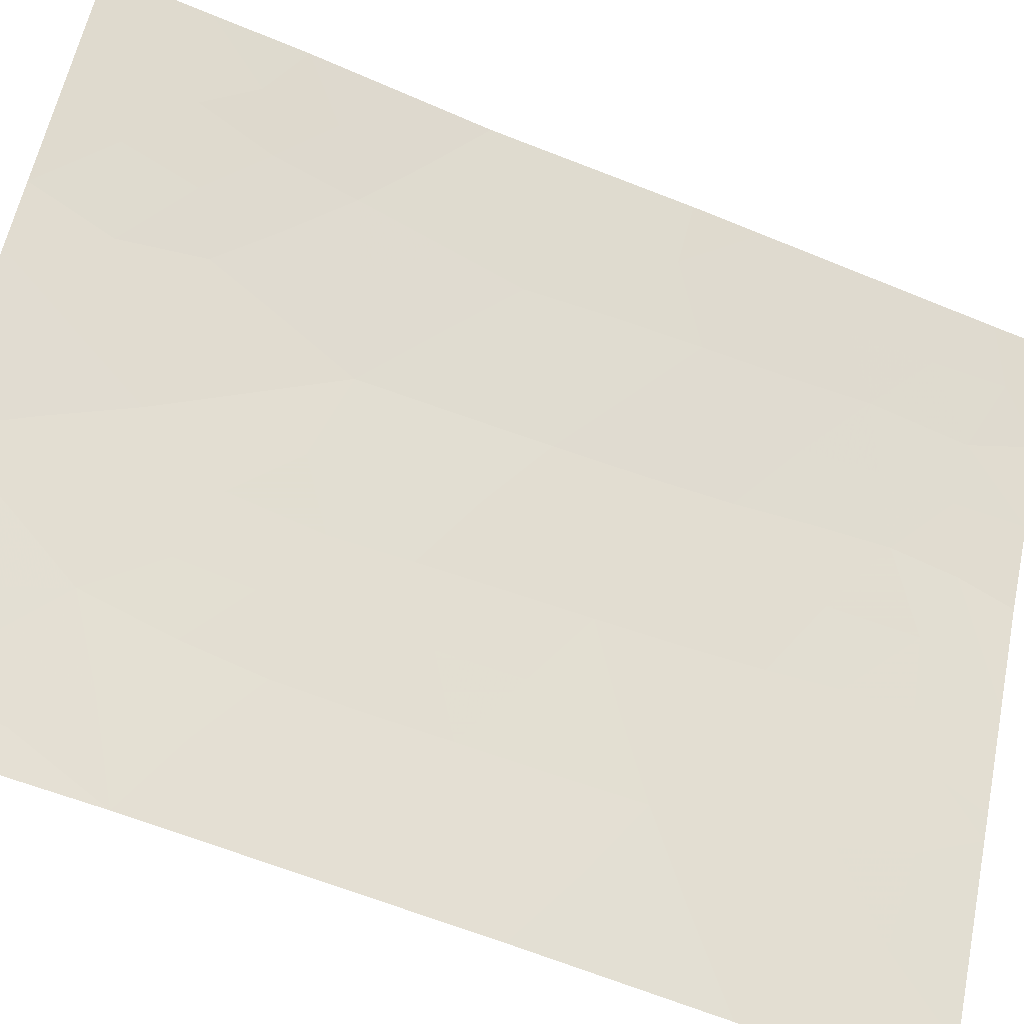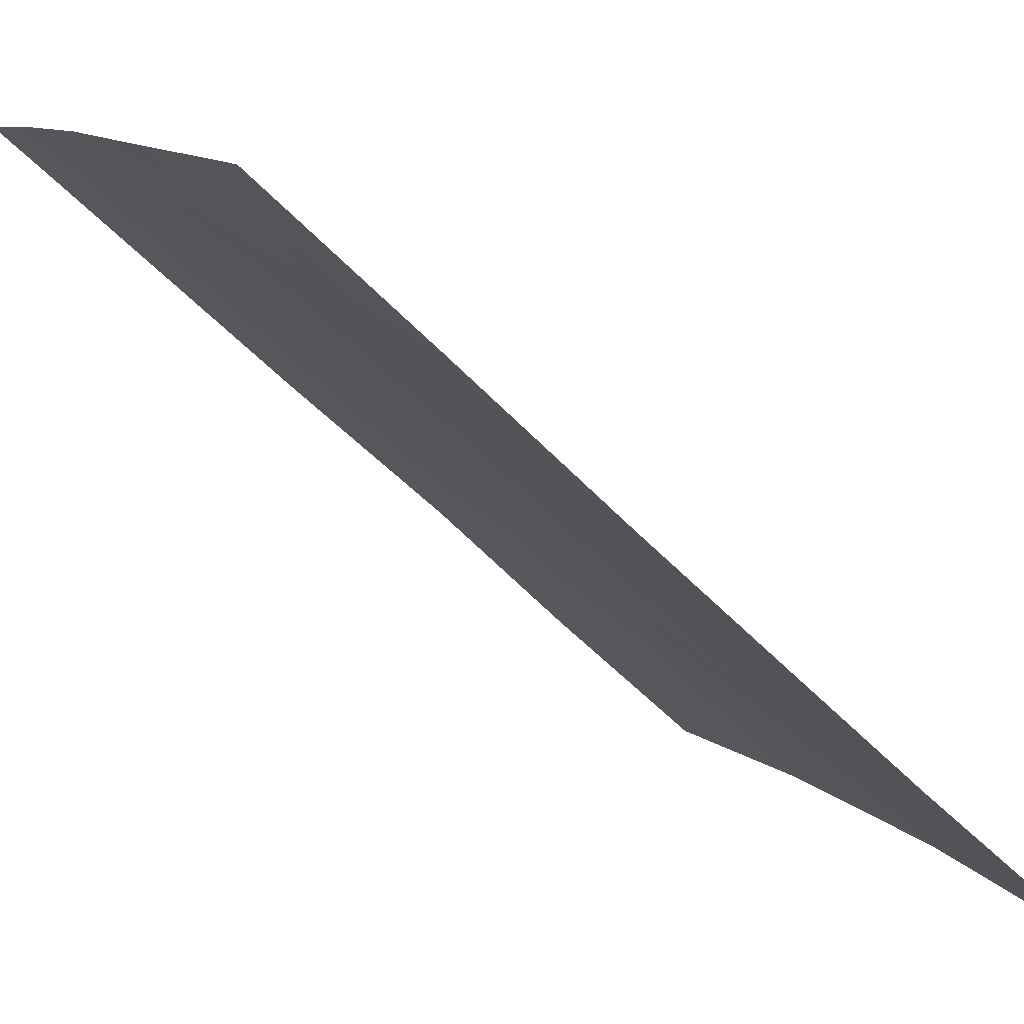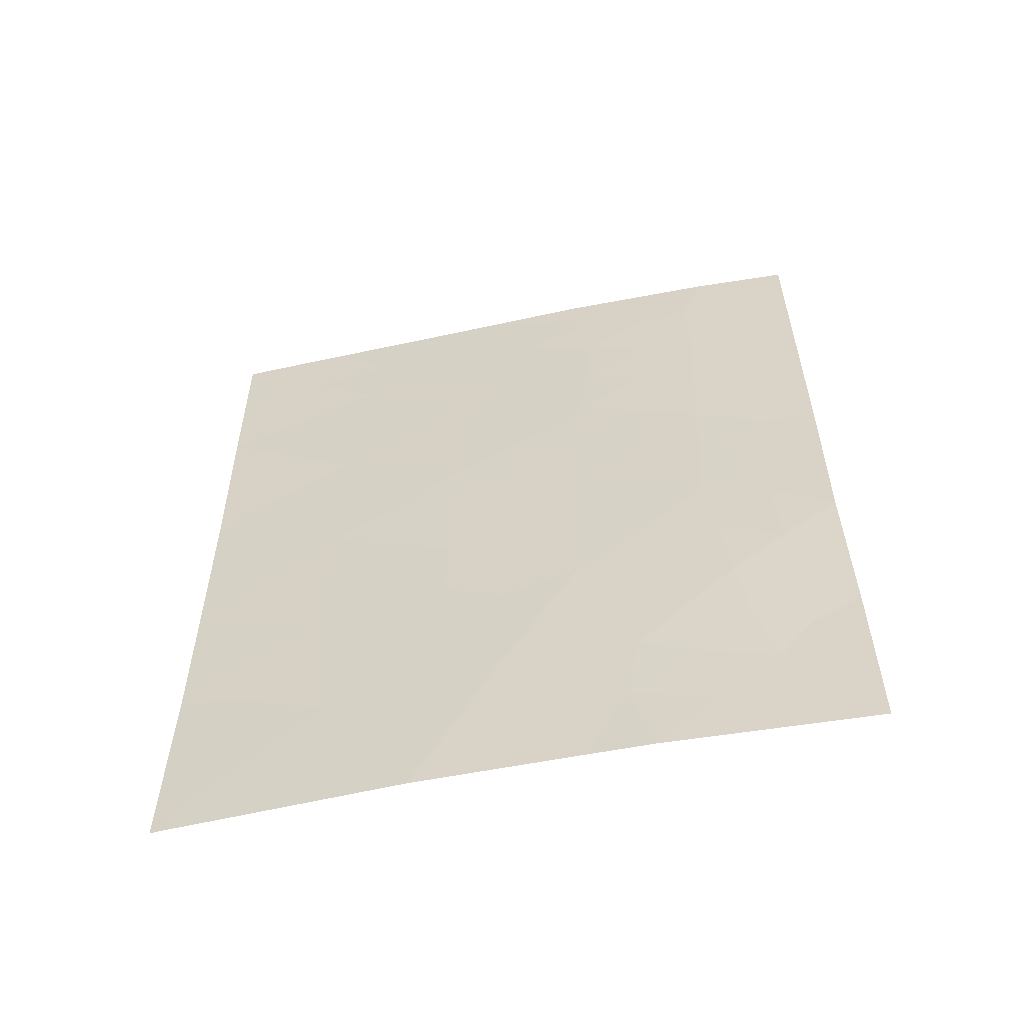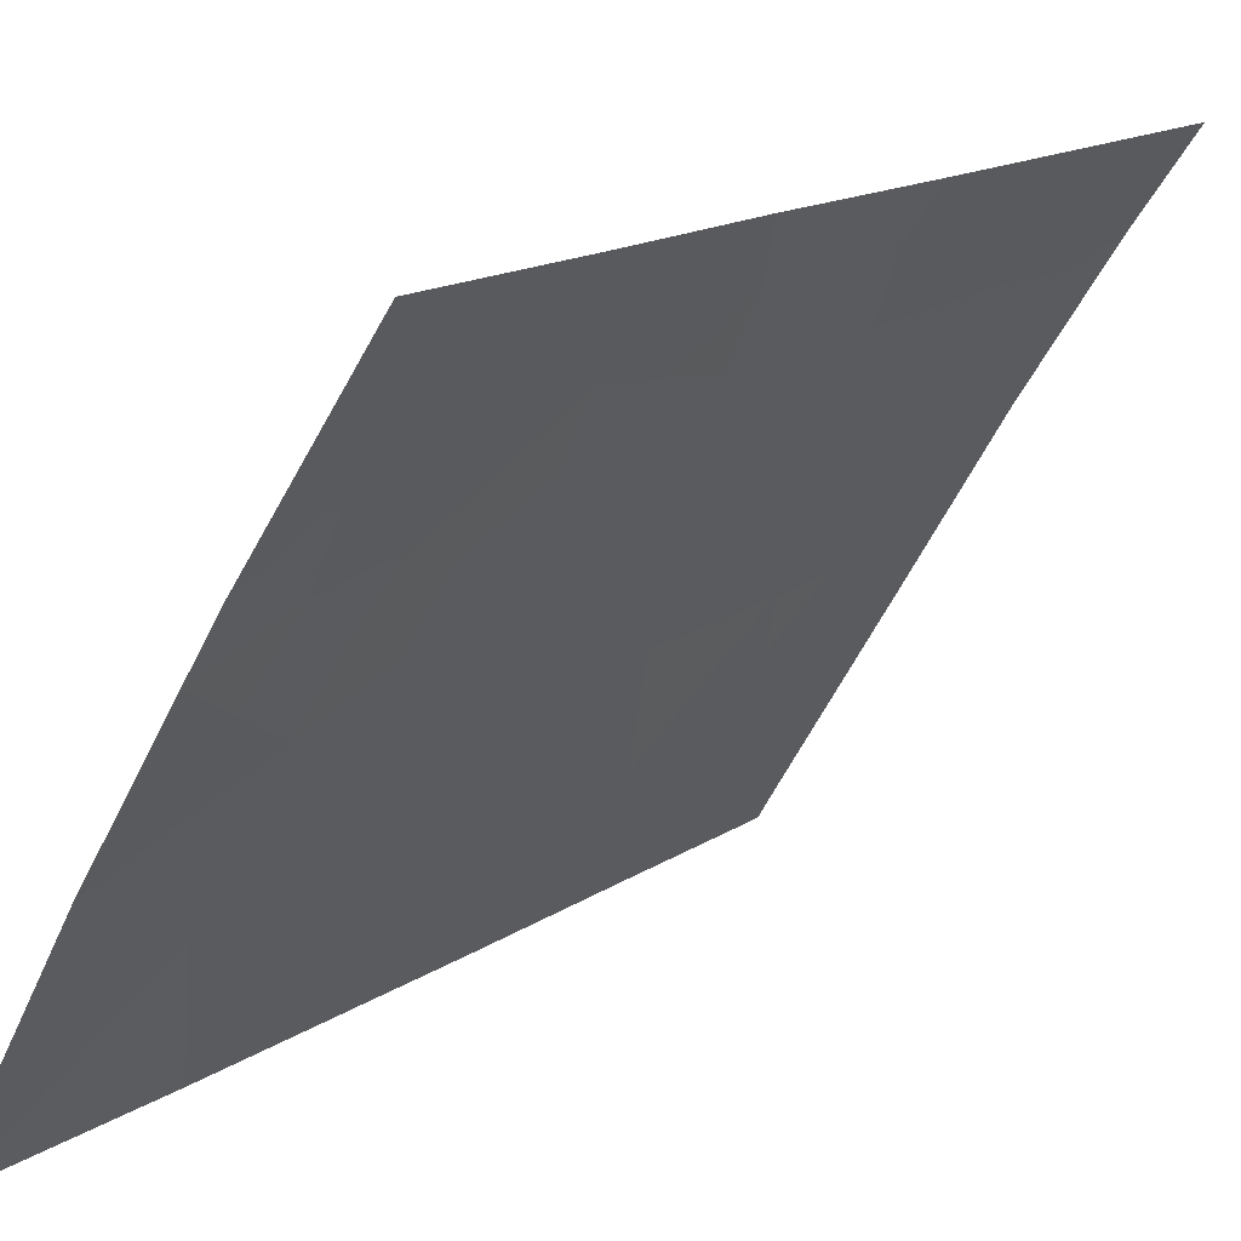
<metadata>
{"format":"obj","ext":"obj","renderer":"f3d","projection":"perspective","resolution":1024,"background":"white","views":[{"elev":-60.3,"azim":67.1,"up":"+Z"},{"elev":-56.6,"azim":-136.6,"up":"+Z"},{"elev":-56.9,"azim":-45.8,"up":"+Y"},{"elev":15.4,"azim":36.3,"up":"+Z"}]}
</metadata>
<code>
v -59.51 49.21 100
v -60.44 47.84 98.64
v -64.49 44.98 92
v -64.52 47.51 92
v -63.5 46.19 93.74
v -59.48 38.1 100
v -59.48 38 100
v -60.59 43.55 98.46
v -62.85 50 94.78
v -61.61 41.98 96.9
v -64.54 50 92
v -64.53 49.8 92
v -59.61 38 99.8
v -63.53 44 93.69
v -61.12 38 97.63
v -60.41 41.46 98.72
v -61.39 48.4 97.19
v -60.29 50 98.87
v -61.49 50 97.02
v -64.48 40.82 92
v -59.5 47.02 100
v -59.5 45.25 100
v -63.54 41.98 93.68
v -64.26 50 92.46
v -64.48 42.56 92
v -62.83 38 94.95
v -63.42 39.85 93.92
v -62.59 43.13 95.29
v -62.55 45.19 95.38
v -62.47 47.19 95.46
v -64.44 38 92.16
v -59.53 42.69 100
v -63.01 50 94.5
v -64.52 38.39 92
v -59.48 40.44 100
v -64.53 38 92
v -59.51 50 100
v -60.5 45.73 98.55
v -61.57 44.3 96.96
v -61.19 40.09 97.54
v -63.37 48.32 93.94
v -62.27 39.92 95.86
v -61.6 38 96.88
v -61.5 46.46 97.05
v -62.37 48.97 95.57
v -59.96 48.52 99.34
v -59.51 48.11 100
v -59.98 47.44 99.31
v -64.5 46.24 92
v -63.99 46.81 92.9
v -64 45.62 92.86
v -61.28 39.07 97.38
v -60.47 49.13 98.59
v -60.91 48.11 97.93
v -60.92 49.07 97.91
v -63.5 40.97 93.76
v -63.92 40.34 93.02
v -63.99 41.36 92.88
v -63.06 43.57 94.5
v -63.04 44.6 94.53
v -62.57 44.15 95.34
v -62.17 50 95.9
v -61.9 48.91 96.35
v -63.08 42.58 94.47
v -63.54 42.96 93.68
v -62.19 41.71 95.96
v -62.62 42.14 95.25
v -62.11 42.63 96.08
v -61.03 45.02 97.76
v -60.54 44.66 98.52
v -61.07 43.92 97.73
v -62.03 45.8 96.21
v -62.52 46.21 95.41
v -61.98 46.81 96.26
v -60.5 42.52 98.59
v -60.96 41.76 97.89
v -61.08 42.79 97.71
v -64.48 43.77 92
v -64 44.46 92.85
v -64.01 43.34 92.85
v -63.62 38.8 93.57
v -63.85 49.06 93.14
v -63.64 50 93.48
v -63.23 49.23 94.15
v -63.06 40.67 94.52
v -62.59 41 95.32
v -62.83 39.87 94.92
v -63.08 41.6 94.48
v -61.94 38.97 96.36
v -61.68 39.98 96.78
v -61.59 43.2 96.93
v -60.09 44.19 99.17
v -59.52 43.97 100
v -60.02 43.24 99.29
v -64.53 48.66 92
v -64.26 48.5 92.44
v -59.48 39.27 100
v -59.87 40.06 99.44
v -59.95 38.62 99.32
v -60.37 38 98.72
v -60.62 38.79 98.36
v -62.75 49.42 94.95
v -59.9 50 99.43
v -59.93 49.48 99.39
v -64.48 41.69 92
v -64.01 42.31 92.84
v -63.02 45.66 94.56
v -63.52 45.08 93.71
v -64.5 39.61 92
v -64.25 39.63 92.45
v -62.99 46.7 94.6
v -59.51 41.57 100
v -59.92 41.01 99.39
v -61.42 49.26 97.14
v -60.89 50 97.94
v -59.99 46.4 99.29
v -59.5 46.13 100
v -59.95 45.22 99.35
v -60.48 46.78 98.58
v -60.32 40.41 98.82
v -60.73 39.74 98.2
v -60.82 40.75 98.09
v -63.91 47.94 93.02
v -63.45 47.29 93.81
v -63.88 38 93.13
v -63.1 38.91 94.48
v -63.26 38 94.2
v -62.54 38.94 95.41
v -61.96 40.91 96.36
v -62.21 38 95.91
v -61.37 40.93 97.27
v -61.44 47.46 97.13
v -61.93 47.76 96.33
v -61.54 45.4 97
v -61 46.1 97.8
v -62.93 47.69 94.68
v -62.08 43.68 96.13
v -62.06 44.74 96.17
v -60.95 47.14 97.87
v -62.85 48.59 94.8
v -62.41 48.09 95.52
v -60.14 39.44 99.05
v -64.31 49.24 92.37
v -59.99 42.07 99.34
v -63.89 39.08 93.11
v -64.25 38.54 92.49
f 46 47 48
f 49 50 51
f 13 6 7
f 11 24 12
f 53 54 55
f 56 57 58
f 59 60 61
f 62 63 45
f 64 65 59
f 66 67 68
f 69 70 71
f 72 73 74
f 75 76 77
f 78 79 80
f 27 81 145
f 82 83 84
f 85 86 87
f 85 56 88
f 89 90 52
f 91 71 77
f 92 93 94
f 88 64 67
f 4 95 96
f 97 99 142
f 99 100 101
f 34 31 36
f 18 103 104
f 46 53 104
f 105 106 58
f 107 60 108
f 109 20 110
f 107 111 73
f 112 113 144
f 55 114 115
f 116 117 118
f 119 48 116
f 120 121 122
f 123 124 50
f 81 126 127
f 108 79 51
f 87 128 126
f 86 66 129
f 121 101 52
f 130 128 89
f 90 129 131
f 132 74 133
f 134 135 69
f 98 120 113
f 124 136 111
f 137 61 138
f 137 91 68
f 134 138 72
f 82 123 96
f 92 70 118
f 57 145 110
f 132 54 139
f 139 119 135
f 106 80 65
f 122 131 76
f 84 102 140
f 63 133 141
f 140 141 136
f 2 46 48
f 46 1 47
f 48 47 21
f 3 49 51
f 49 4 50
f 51 50 5
f 43 52 15
f 55 54 17
f 23 56 58
f 56 27 57
f 58 57 20
f 28 59 61
f 59 14 60
f 61 60 29
f 102 62 45
f 62 19 114
f 28 64 59
f 64 23 65
f 59 65 14
f 10 66 68
f 66 86 67
f 68 67 28
f 39 69 71
f 69 38 70
f 71 70 8
f 44 72 74
f 72 29 73
f 74 73 30
f 75 16 76
f 25 78 80
f 78 3 79
f 80 79 14
f 41 82 84
f 82 24 83
f 84 83 33
f 27 85 87
f 87 86 42
f 86 85 88
f 85 27 56
f 88 56 23
f 43 89 52
f 89 42 90
f 52 90 40
f 10 91 77
f 91 39 71
f 77 71 8
f 144 16 75
f 94 75 8
f 86 88 67
f 88 23 64
f 67 64 28
f 95 12 143
f 35 97 98
f 99 6 13
f 98 97 142
f 142 99 101
f 99 13 100
f 101 100 15
f 9 102 33
f 102 9 62
f 103 37 104
f 1 104 37
f 1 46 104
f 53 2 54
f 104 53 18
f 20 105 58
f 105 25 106
f 58 106 23
f 5 107 108
f 107 29 60
f 108 60 14
f 146 109 110
f 29 107 73
f 107 5 111
f 73 111 30
f 32 112 144
f 112 35 113
f 18 53 115
f 55 17 114
f 115 114 19
f 38 116 118
f 116 21 117
f 118 117 22
f 38 119 116
f 119 2 48
f 116 48 21
f 16 120 122
f 120 142 121
f 122 121 40
f 4 123 50
f 123 41 124
f 50 124 5
f 125 81 127
f 81 27 126
f 127 126 26
f 5 108 51
f 108 14 79
f 51 79 3
f 27 87 126
f 87 42 128
f 126 128 26
f 42 86 129
f 129 66 10
f 40 121 52
f 121 142 101
f 52 101 15
f 43 130 89
f 130 26 128
f 89 128 42
f 40 90 131
f 90 42 129
f 131 129 10
f 17 132 133
f 132 44 74
f 133 74 30
f 39 134 69
f 134 44 135
f 69 135 38
f 35 98 113
f 98 142 120
f 113 120 16
f 5 124 111
f 124 41 136
f 111 136 30
f 39 137 138
f 137 28 61
f 138 61 29
f 28 137 68
f 137 39 91
f 68 91 10
f 44 134 72
f 134 39 138
f 72 138 29
f 24 82 143
f 82 41 123
f 97 6 99
f 118 70 38
f 20 57 110
f 57 27 145
f 110 145 146
f 44 132 139
f 132 17 54
f 139 54 2
f 44 139 135
f 139 2 119
f 135 119 38
f 23 106 65
f 106 25 80
f 65 80 14
f 63 62 114
f 63 114 17
f 16 122 76
f 122 40 131
f 76 131 10
f 41 84 140
f 84 33 102
f 140 102 45
f 45 63 141
f 63 17 133
f 141 133 30
f 41 140 136
f 140 45 141
f 136 141 30
f 125 145 81
f 77 76 10
f 96 123 4
f 8 75 77
f 143 12 24
f 95 143 96
f 143 82 96
f 144 75 94
f 94 93 32
f 32 144 94
f 118 22 92
f 144 113 16
f 53 55 115
f 46 2 53
f 146 34 109
f 92 22 93
f 34 146 31
f 146 145 125
f 92 94 8
f 92 8 70
f 146 125 31

</code>
